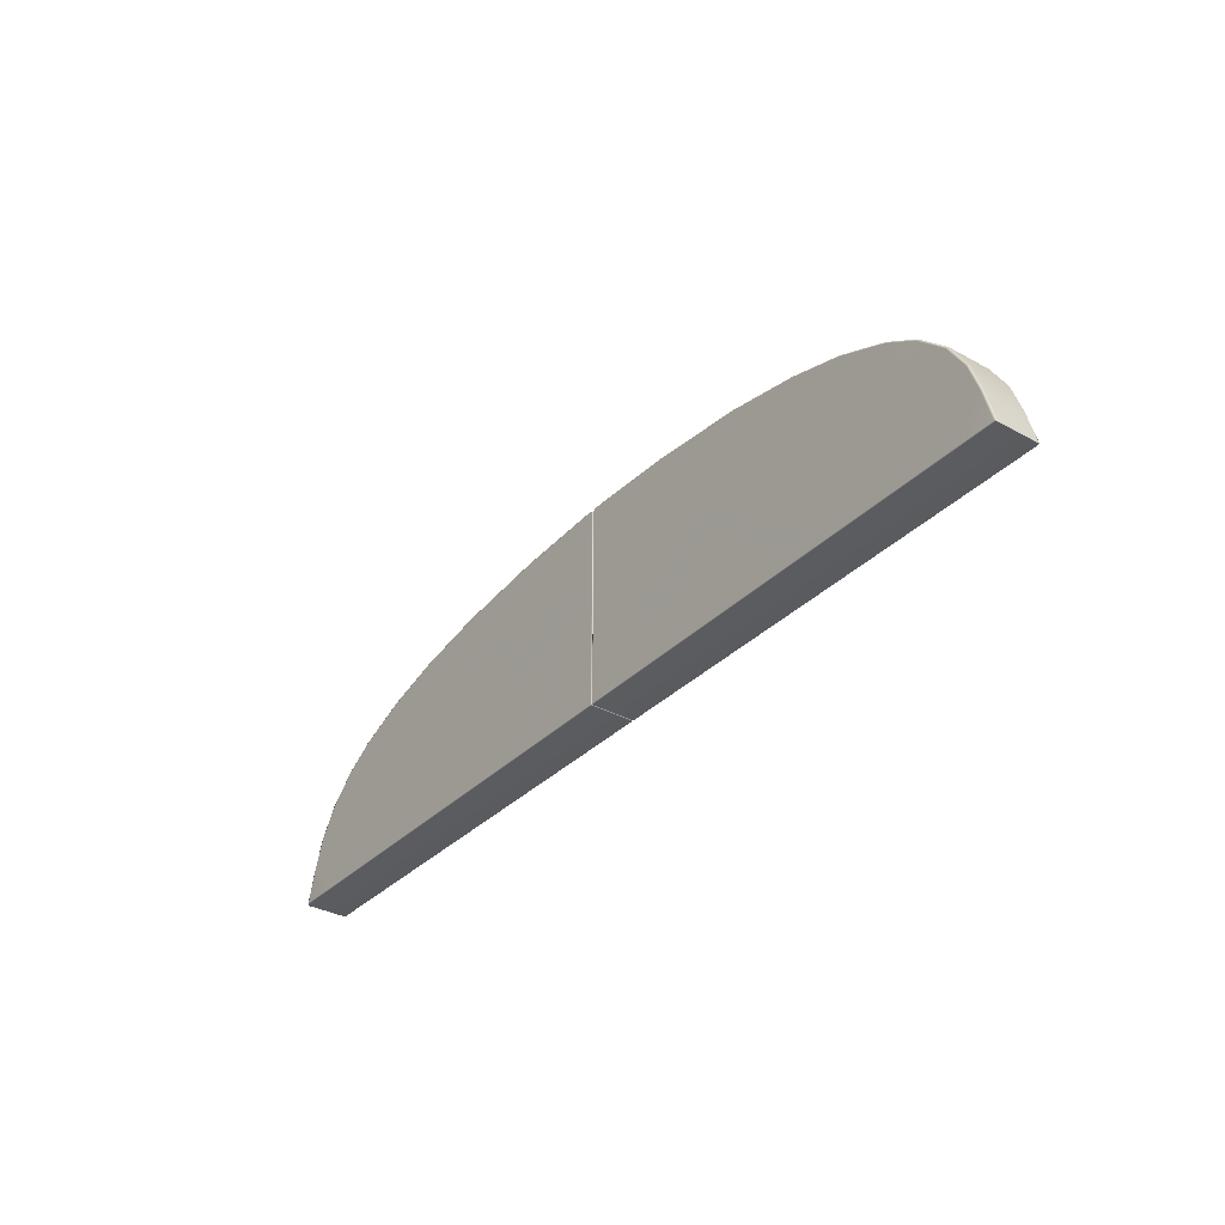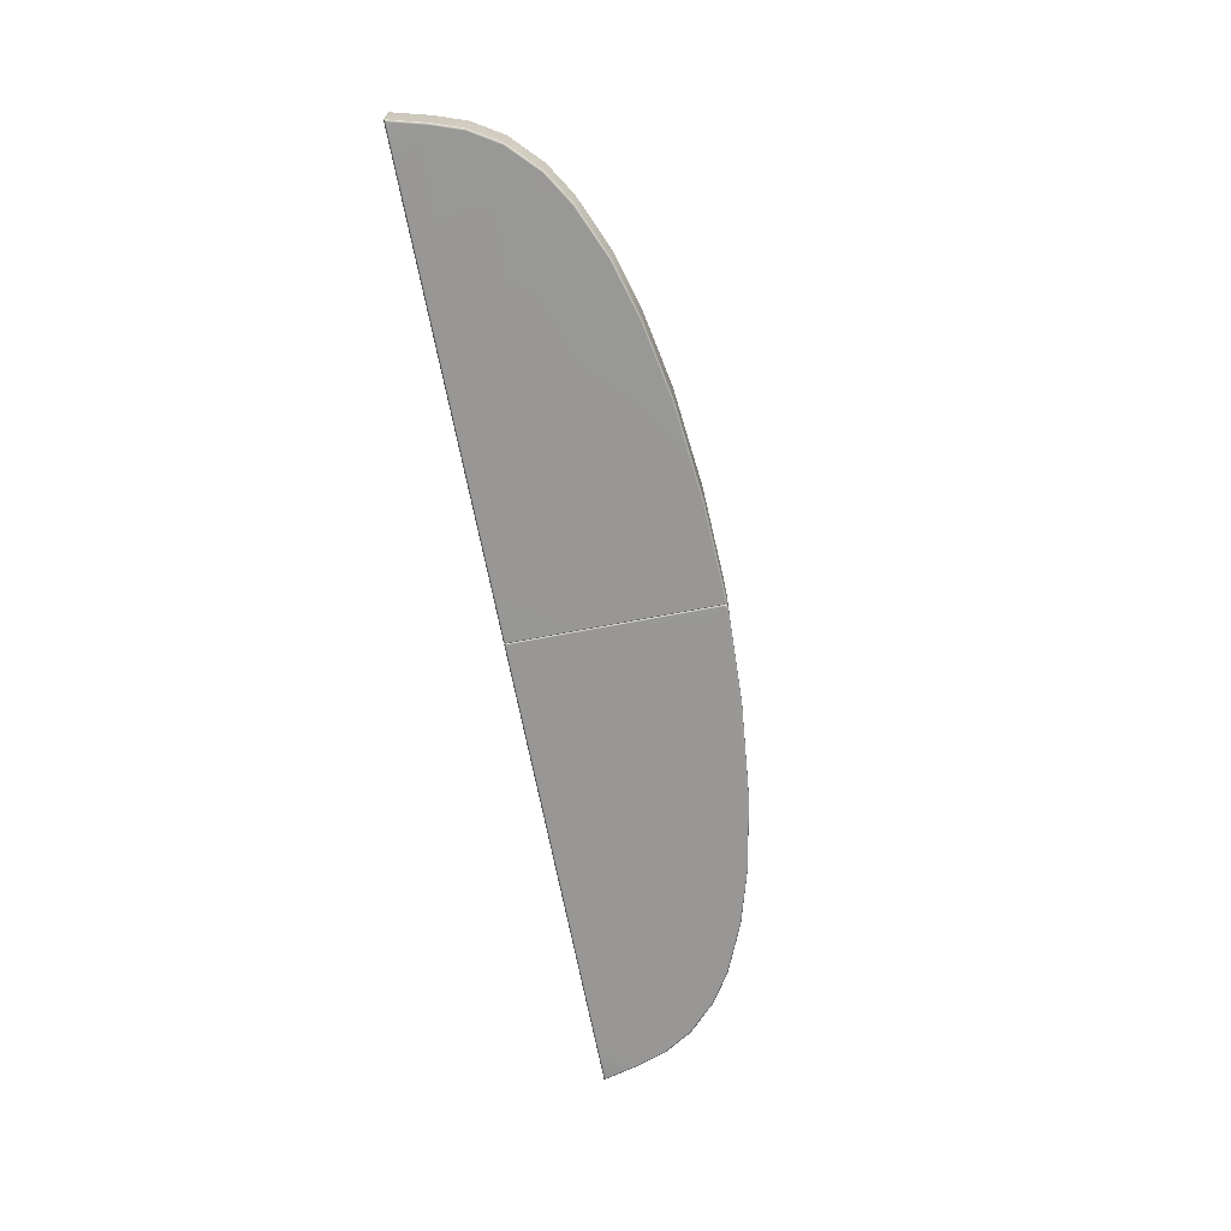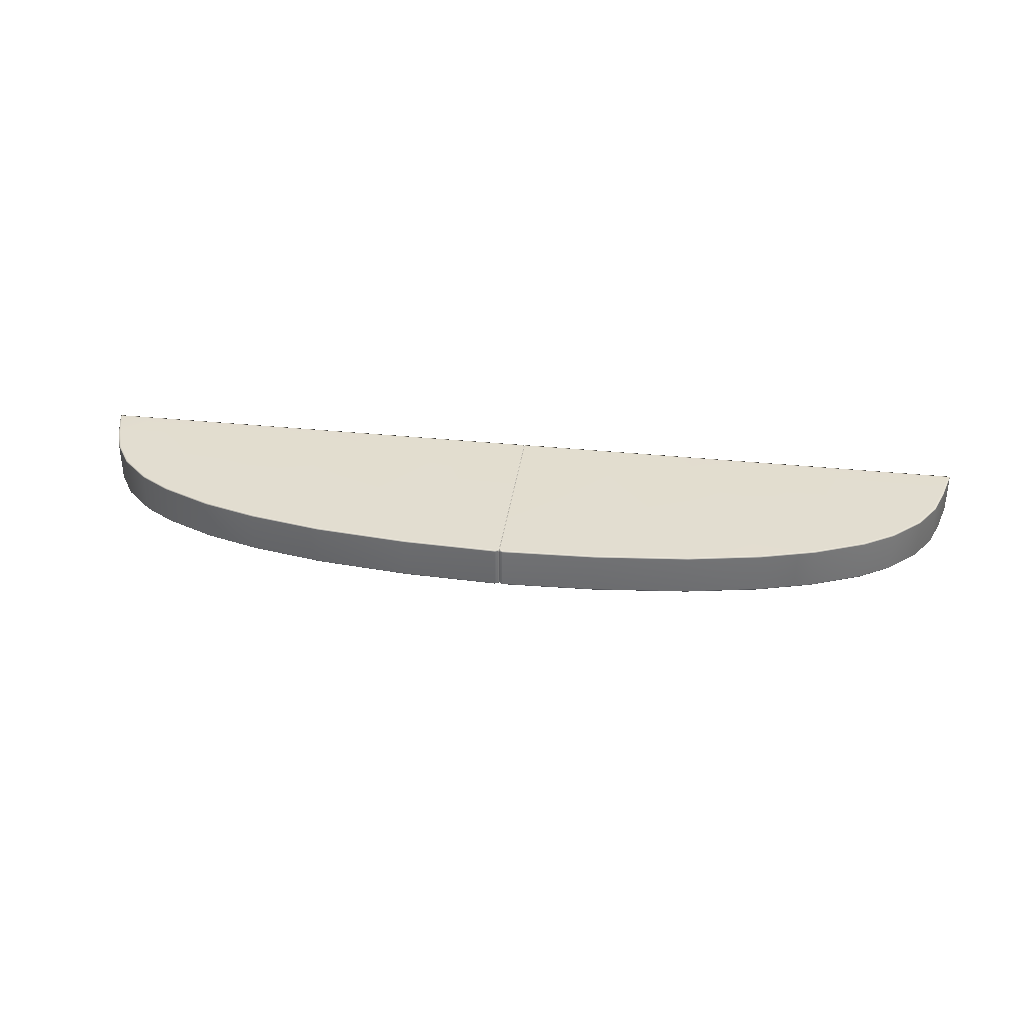
<metadata>
{"format":"obj","ext":"obj","renderer":"f3d","projection":"perspective","resolution":1024,"background":"white","views":[{"elev":-33.8,"azim":53.2,"up":"+Y"},{"elev":-68.3,"azim":100.9,"up":"+Z"},{"elev":35.1,"azim":-172.2,"up":"+Z"}]}
</metadata>
<code>
g Block_Barrier_Vanilla_LARGE
v -18.39 -0.0002886 0.7676
v -18.39 0.06091 0.7437
v -18.38 0.06299 0.781
v -18.4 0.0004502 0.7359
v -18.39 0.06387 -0.8304
v -18.4 -0.001027 -0.8246
v -18.38 0.063 -0.8691
v -18.39 -0.001027 -0.8555
v -0.01034 0.08704 0.7872
v 0.000767 7.794 0.745
v -7.553e-07 0.129 0.745
v -0.01034 7.807 0.7872
v -0.04137 0.06188 0.8047
v -0.01034 7.858 0.736
v 0.000767 7.846 0.7296
v -0.04137 7.88 0.7872
v -0.04137 7.833 0.8047
v -0.06196 7.898 0.7872
v -0.0726 7.861 0.8047
v -3.89 0.06188 0.8047
v -0.1552 7.943 0.7872
v -3.875 7.744 0.8047
v -7.738 0.06188 0.8047
v -7.594 7.368 0.8047
v -10.43 6.845 0.8047
v -0.1554 7.891 0.8048
v -3.874 7.796 0.7872
v -7.593 7.42 0.7872
v -10.46 6.885 0.7872
v -12.63 6.272 0.7872
v -12.59 6.232 0.8047
v -14.62 5.434 0.7872
v -14.58 5.398 0.8047
v -15.82 4.679 0.7872
v -15.78 4.643 0.8047
v -16.94 3.611 0.7872
v -16.88 3.589 0.8047
v -17.57 2.488 0.8047
v -17.63 2.506 0.7859
v -18.03 1.352 0.7845
v -17.97 1.338 0.8047
v -16.78 0.05993 0.8047
v -18.38 0.06299 0.781
v -18.31 0.06091 0.8047
v -18.38 0.06299 0.781
v -18.33 -0.0002886 0.7868
v -18.39 -0.0002886 0.7676
v -18.31 0.06091 0.8047
v -16.76 -0.0005715 0.7865
v -16.78 0.05993 0.8047
v -7.738 -2.197e-07 0.7869
v -7.738 0.06188 0.8047
v -3.89 -2.197e-07 0.7869
v -3.89 0.06188 0.8047
v -0.04137 -2.197e-07 0.7869
v -0.04137 0.06188 0.8047
v -0.01034 0.02515 0.7694
v -0.01034 0.08704 0.7872
v 2.546e-07 0.06309 0.7375
v -7.553e-07 0.129 0.745
v -7.553e-07 0.129 -0.8327
v -0.01034 0.02515 -0.8571
v 2.546e-07 0.06309 -0.8252
v -0.01034 0.08704 -0.8749
v -0.04137 -2.197e-07 -0.8746
v -0.04137 0.06188 -0.8924
v -3.89 -9.064e-07 -0.8746
v -3.89 0.06188 -0.8924
v -7.738 -1.593e-06 -0.8746
v -7.739 0.06188 -0.8924
v -16.76 -0.0005715 -0.8742
v -16.78 0.05993 -0.8924
v -18.33 -0.0002817 -0.8745
v -18.32 0.06091 -0.8924
v -18.39 -0.001027 -0.8555
v -18.38 0.063 -0.8691
v -18.39 0.06091 0.7437
v -18.03 1.352 0.7845
v -18.38 0.06299 0.781
v -18.05 1.357 0.7444
v -17.63 2.506 0.7859
v -18.05 1.359 -0.8317
v -17.65 2.514 -0.8322
v -18.39 0.06387 -0.8304
v -18.38 0.063 -0.8691
v -18.03 1.352 -0.8723
v -17.63 2.506 -0.8736
v -16.94 3.611 -0.8749
v -17.65 2.514 0.7447
v -16.96 3.621 0.745
v -16.94 3.611 0.7872
v -15.82 4.679 0.7872
v -16.96 3.621 -0.8327
v -15.83 4.693 0.745
v -14.62 5.434 0.7872
v -15.83 4.693 -0.8327
v -15.82 4.679 -0.8749
v -14.64 5.449 0.745
v -12.63 6.272 0.7872
v -14.64 5.449 -0.8327
v -14.62 5.434 -0.8749
v -12.64 6.289 0.745
v -10.46 6.885 0.7872
v -12.64 6.289 -0.8327
v -12.63 6.272 -0.8749
v -10.47 6.902 0.745
v -7.593 7.42 0.7872
v -10.47 6.902 -0.8327
v -10.46 6.885 -0.8749
v -7.593 7.441 0.745
v -3.874 7.796 0.7872
v -7.593 7.441 -0.8327
v -7.593 7.42 -0.8749
v -3.874 7.817 0.745
v -0.1552 7.943 0.7872
v -3.874 7.817 -0.8327
v -3.874 7.796 -0.8749
v -0.1548 7.964 0.745
v -0.06196 7.898 0.7872
v -0.05777 7.916 0.745
v -0.1548 7.964 -0.8327
v -0.1552 7.943 -0.8749
v -0.05777 7.916 -0.8327
v -0.06196 7.898 -0.8749
v -0.04137 7.905 0.7234
v -0.04137 7.905 -0.8082
v -0.01034 7.878 0.7045
v -0.01034 7.878 -0.7878
v -0.04137 7.88 -0.8749
v -0.01034 7.858 -0.8548
v -18.32 0.06091 -0.8924
v -18.03 1.352 -0.8723
v -18.38 0.063 -0.8691
v -17.97 1.338 -0.8924
v -16.78 0.05993 -0.8924
v -7.739 0.06188 -0.8924
v -17.57 2.488 -0.8924
v -16.88 3.589 -0.8924
v -17.63 2.506 -0.8736
v -16.94 3.611 -0.8749
v -15.82 4.679 -0.8749
v -15.78 4.643 -0.8924
v -14.62 5.434 -0.8749
v -14.58 5.397 -0.8924
v -12.63 6.272 -0.8749
v -12.59 6.231 -0.8924
v -10.46 6.885 -0.8749
v -10.43 6.843 -0.8924
v -7.593 7.42 -0.8749
v -7.594 7.368 -0.8924
v -3.874 7.796 -0.8749
v -3.875 7.744 -0.8925
v -0.1552 7.943 -0.8749
v -3.89 0.06188 -0.8924
v -0.1554 7.891 -0.8926
v -0.06196 7.898 -0.8749
v -0.0726 7.861 -0.8924
v -0.04137 7.88 -0.8749
v -0.04137 7.833 -0.8924
v -0.04137 0.06188 -0.8924
v -0.01034 7.858 -0.8548
v -0.01034 0.08704 -0.8749
v -0.01034 7.807 -0.8749
v 0.000767 7.846 -0.814
v -7.553e-07 0.129 -0.8327
v 0.000767 7.794 -0.8327
v 2.546e-07 0.06309 0.7375
v 2.546e-07 0.06309 -0.8252
v -0.01034 0.02515 -0.8571
v -0.01034 0.02515 0.7694
v -0.04137 -2.197e-07 -0.8746
v -0.04137 -2.197e-07 0.7869
v -3.89 -9.064e-07 -0.8746
v -3.89 -2.197e-07 0.7869
v -7.738 -2.197e-07 0.7869
v -7.738 -1.593e-06 -0.8746
v -16.76 -0.0005715 -0.8742
v -16.76 -0.0005715 0.7865
v -18.33 -0.0002817 -0.8745
v -18.33 -0.0002886 0.7868
v -18.39 -0.001027 -0.8555
v -18.39 -0.0002886 0.7676
v -18.39 -0.0002886 0.7676
v -18.39 -0.001027 -0.8555
v -18.4 -0.001027 -0.8246
v -18.4 0.0004502 0.7359
v 18.39 -0.0002884 -0.8552
v 18.39 0.06462 -0.8272
v 18.38 0.06318 -0.8687
v 18.4 -0.0002884 -0.8236
v 18.39 0.06455 0.7406
v 18.4 -0.0002815 0.737
v 18.38 0.06317 0.7814
v 18.39 -0.0002815 0.7678
v 0.01196 0.08704 -0.8749
v 0.000767 7.794 -0.8327
v -7.553e-07 0.129 -0.8327
v 0.01196 7.807 -0.8749
v 0.03994 0.06188 -0.8924
v 0.01196 7.858 -0.8602
v 0.000767 7.846 -0.814
v 0.03994 7.887 -0.8724
v 0.03994 7.833 -0.8924
v 0.05737 7.896 -0.8749
v 0.08166 7.866 -0.8924
v 3.889 0.06188 -0.8924
v 0.1553 7.942 -0.8749
v 3.874 7.744 -0.8924
v 7.738 0.06188 -0.8924
v 7.593 7.368 -0.8924
v 10.42 6.84 -0.8924
v 0.1552 7.891 -0.8924
v 3.874 7.796 -0.8749
v 7.593 7.42 -0.8749
v 10.45 6.883 -0.8749
v 12.61 6.276 -0.8749
v 12.58 6.235 -0.8924
v 14.61 5.43 -0.8749
v 14.58 5.393 -0.8924
v 15.83 4.682 -0.8749
v 15.79 4.649 -0.8924
v 16.94 3.614 -0.8748
v 16.88 3.591 -0.8924
v 17.57 2.486 -0.8924
v 17.62 2.505 -0.8736
v 18.02 1.369 -0.8724
v 17.96 1.354 -0.8924
v 16.78 0.05993 -0.8924
v 18.38 0.06318 -0.8687
v 18.31 0.06091 -0.8924
v 18.38 0.06318 -0.8687
v 18.33 -0.0002884 -0.8745
v 18.39 -0.0002884 -0.8552
v 18.31 0.06091 -0.8924
v 16.76 -0.0005713 -0.8742
v 16.78 0.05993 -0.8924
v 7.738 0 -0.8746
v 7.738 0.06188 -0.8924
v 3.889 0 -0.8746
v 3.889 0.06188 -0.8924
v 0.03994 0 -0.8746
v 0.03994 0.06188 -0.8924
v 0.01196 0.02515 -0.8571
v 0.01196 0.08704 -0.8749
v 2.546e-07 0.06309 -0.8252
v -7.553e-07 0.129 -0.8327
v -7.553e-07 0.129 0.745
v 0.01196 0.02515 0.7694
v 2.546e-07 0.06309 0.7375
v 0.01196 0.08704 0.7872
v 0.03994 0 0.7869
v 0.03994 0.06188 0.8047
v 3.889 -6.866e-07 0.7869
v 3.89 0.06188 0.8047
v 7.738 -1.373e-06 0.7869
v 7.739 0.06188 0.8047
v 16.76 -0.0005713 0.7865
v 16.78 0.05993 0.8047
v 18.33 -0.0002815 0.7868
v 18.32 0.06091 0.8047
v 18.39 -0.0002815 0.7678
v 18.38 0.06317 0.7814
v 18.39 0.06462 -0.8272
v 18.02 1.369 -0.8724
v 18.38 0.06318 -0.8687
v 18.04 1.376 -0.8305
v 17.62 2.505 -0.8736
v 18.04 1.376 0.7433
v 17.64 2.513 0.7441
v 18.39 0.06455 0.7406
v 18.38 0.06317 0.7814
v 18.02 1.369 0.7848
v 17.62 2.505 0.786
v 16.94 3.614 0.7871
v 17.64 2.513 -0.8316
v 16.96 3.624 -0.8326
v 16.94 3.614 -0.8748
v 15.83 4.682 -0.8749
v 16.96 3.624 0.745
v 15.84 4.696 -0.8327
v 14.61 5.43 -0.8749
v 15.84 4.696 0.745
v 15.83 4.682 0.7872
v 14.63 5.445 -0.8327
v 12.61 6.276 -0.8749
v 14.63 5.445 0.745
v 14.61 5.43 0.7872
v 12.63 6.292 -0.8327
v 10.45 6.883 -0.8749
v 12.63 6.292 0.745
v 12.61 6.276 0.7872
v 10.46 6.9 -0.8327
v 7.593 7.42 -0.8749
v 10.46 6.9 0.745
v 10.45 6.883 0.7872
v 7.593 7.441 -0.8327
v 3.874 7.796 -0.8749
v 7.593 7.441 0.745
v 7.593 7.42 0.7872
v 3.874 7.817 -0.8327
v 0.1553 7.942 -0.8749
v 3.874 7.817 0.745
v 3.874 7.796 0.7872
v 0.1552 7.963 -0.8327
v 0.05737 7.896 -0.8749
v 0.1552 7.963 0.745
v 0.1553 7.942 0.7872
v 0.05304 7.915 -0.8327
v 0.03994 7.887 -0.8724
v 0.05304 7.915 0.745
v 0.05737 7.896 0.7872
v 0.03994 7.907 -0.8108
v 0.01196 7.858 -0.8602
v 0.03994 7.907 0.7243
v 0.03994 7.887 0.7613
v 0.01196 7.879 -0.7889
v 0.000767 7.846 -0.814
v 0.000767 7.868 -0.7737
v 0.01196 7.879 0.7036
v 0.01196 7.858 0.7354
v 0.000767 7.868 0.6893
v 0.000767 7.846 0.7296
v 18.32 0.06091 0.8047
v 18.02 1.369 0.7848
v 18.38 0.06317 0.7814
v 17.96 1.354 0.8047
v 16.78 0.05993 0.8047
v 7.739 0.06188 0.8047
v 17.57 2.486 0.8047
v 16.88 3.591 0.8047
v 17.62 2.505 0.786
v 16.94 3.614 0.7871
v 15.83 4.682 0.7872
v 15.79 4.649 0.8047
v 14.61 5.43 0.7872
v 14.58 5.393 0.8047
v 12.61 6.276 0.7872
v 12.58 6.235 0.8047
v 10.45 6.883 0.7872
v 10.42 6.84 0.8047
v 7.593 7.42 0.7872
v 7.593 7.368 0.8047
v 3.874 7.796 0.7872
v 3.874 7.744 0.8047
v 0.1553 7.942 0.7872
v 3.89 0.06188 0.8047
v 0.1552 7.891 0.8047
v 0.05737 7.896 0.7872
v 0.08166 7.866 0.8047
v 0.03994 7.887 0.7613
v 0.03994 7.833 0.8047
v 0.03994 0.06188 0.8047
v 0.01196 7.858 0.7354
v 0.01196 0.08704 0.7872
v 0.01196 7.807 0.7872
v 0.000767 7.846 0.7296
v -7.553e-07 0.129 0.745
v 0.000767 7.794 0.745
v 2.546e-07 0.06309 -0.8252
v 2.546e-07 0.06309 0.7375
v 0.01196 0.02515 0.7694
v 0.01196 0.02515 -0.8571
v 0.03994 0 0.7869
v 0.03994 0 -0.8746
v 3.889 -6.866e-07 0.7869
v 3.889 0 -0.8746
v 7.738 0 -0.8746
v 7.738 -1.373e-06 0.7869
v 16.76 -0.0005713 0.7865
v 16.76 -0.0005713 -0.8742
v 18.33 -0.0002815 0.7868
v 18.33 -0.0002884 -0.8745
v 18.39 -0.0002815 0.7678
v 18.39 -0.0002884 -0.8552
v 18.39 -0.0002884 -0.8552
v 18.39 -0.0002815 0.7678
v 18.4 -0.0002815 0.737
v 18.4 -0.0002884 -0.8236
v -0.06196 7.898 -0.8749
v -0.04137 7.88 -0.8749
v -0.04137 7.905 -0.8082
v -0.05777 7.916 -0.8327
v -0.05777 7.916 0.745
v -0.04137 7.88 0.7872
v -0.06196 7.898 0.7872
v -0.04137 7.905 0.7234
v -0.01034 7.858 0.736
v -0.01034 7.878 0.7045
v -0.01034 7.878 -0.7878
v 0.000767 7.868 0.6893
v 0.000767 7.868 -0.7737
v -0.01034 7.858 -0.8548
v 0.000767 7.846 -0.814
v -0.01034 7.878 0.7045
v 0.000767 7.868 0.6893
v 0.000767 7.846 0.7296
v -0.01034 7.858 0.736
g Block_Barrier_Vanilla_LARGE_0
f 3 2 1
f 2 4 1
f 2 5 4
f 5 6 4
f 5 7 6
f 7 8 6
f 11 10 9
f 10 12 9
f 9 12 13
f 12 10 14
f 10 15 14
f 12 14 16
f 17 12 16
f 12 17 13
f 17 16 18
f 13 17 19
f 19 17 18
f 20 13 19
f 19 18 21
f 20 19 22
f 20 22 23
f 22 24 23
f 24 25 23
f 26 19 21
f 19 26 22
f 26 21 27
f 22 26 27
f 22 27 28
f 24 22 28
f 24 28 29
f 25 24 29
f 25 29 30
f 31 25 30
f 25 31 23
f 31 30 32
f 33 31 32
f 23 31 33
f 33 32 34
f 35 33 34
f 23 33 35
f 35 34 36
f 37 35 36
f 23 35 37
f 38 37 36
f 38 23 37
f 39 38 36
f 39 40 38
f 38 41 23
f 40 41 38
f 41 42 23
f 41 40 43
f 42 41 44
f 44 41 43
f 47 46 45
f 46 48 45
f 48 46 49
f 50 48 49
f 50 49 51
f 52 50 51
f 51 53 52
f 53 54 52
f 53 55 54
f 55 56 54
f 56 55 57
f 58 56 57
f 58 57 59
f 60 58 59
f 63 62 61
f 62 64 61
f 62 65 64
f 65 66 64
f 66 65 67
f 68 66 67
f 68 67 69
f 70 68 69
f 69 71 70
f 71 72 70
f 71 73 72
f 73 74 72
f 74 73 75
f 76 74 75
f 79 78 77
f 78 80 77
f 80 78 81
f 77 80 82
f 83 82 80
f 84 77 82
f 84 82 85
f 82 86 85
f 86 82 83
f 87 86 83
f 87 83 88
f 89 80 81
f 89 83 80
f 89 81 90
f 89 90 83
f 81 91 90
f 91 92 90
f 83 93 88
f 90 93 83
f 92 94 90
f 90 94 93
f 92 95 94
f 93 96 88
f 94 96 93
f 96 97 88
f 95 98 94
f 94 98 96
f 95 99 98
f 96 100 97
f 98 100 96
f 100 101 97
f 99 102 98
f 98 102 100
f 99 103 102
f 100 104 101
f 102 104 100
f 104 105 101
f 103 106 102
f 102 106 104
f 103 107 106
f 104 108 105
f 106 108 104
f 108 109 105
f 107 110 106
f 106 110 108
f 107 111 110
f 108 112 109
f 110 112 108
f 112 113 109
f 111 114 110
f 110 114 112
f 111 115 114
f 112 116 113
f 114 116 112
f 116 117 113
f 115 118 114
f 114 118 116
f 115 119 118
f 119 120 118
f 116 121 117
f 118 121 116
f 118 120 121
f 121 122 117
f 120 123 121
f 121 123 122
f 123 124 122
f 120 125 123
f 125 126 123
f 125 127 126
f 127 128 126
f 126 128 129
f 128 130 129
f 133 132 131
f 132 134 131
f 135 131 134
f 135 134 136
f 134 137 136
f 137 134 132
f 137 138 136
f 139 137 132
f 139 140 137
f 140 138 137
f 140 141 138
f 141 142 138
f 136 138 142
f 141 143 142
f 143 144 142
f 136 142 144
f 143 145 144
f 145 146 144
f 136 144 146
f 145 147 146
f 147 148 146
f 136 146 148
f 147 149 148
f 149 150 148
f 150 136 148
f 149 151 150
f 150 152 136
f 151 152 150
f 151 153 152
f 152 154 136
f 153 155 152
f 152 155 154
f 153 156 155
f 156 157 155
f 155 157 154
f 156 158 157
f 157 159 154
f 158 159 157
f 159 160 154
f 158 161 159
f 160 159 162
f 161 163 159
f 159 163 162
f 161 164 163
f 162 163 165
f 164 166 163
f 163 166 165
f 169 168 167
f 170 169 167
f 169 170 171
f 170 172 171
f 173 171 172
f 174 173 172
f 174 175 173
f 175 176 173
f 176 175 177
f 175 178 177
f 179 177 178
f 180 179 178
f 181 179 180
f 182 181 180
f 185 184 183
f 186 185 183
f 189 188 187
f 188 190 187
f 188 191 190
f 191 192 190
f 191 193 192
f 193 194 192
f 197 196 195
f 196 198 195
f 195 198 199
f 198 196 200
f 196 201 200
f 198 200 202
f 203 198 202
f 198 203 199
f 203 202 204
f 199 203 205
f 205 203 204
f 206 199 205
f 205 204 207
f 206 205 208
f 206 208 209
f 208 210 209
f 210 211 209
f 212 205 207
f 205 212 208
f 212 207 213
f 208 212 213
f 208 213 214
f 210 208 214
f 210 214 215
f 211 210 215
f 211 215 216
f 217 211 216
f 211 217 209
f 217 216 218
f 219 217 218
f 209 217 219
f 219 218 220
f 221 219 220
f 209 219 221
f 221 220 222
f 223 221 222
f 209 221 223
f 224 223 222
f 224 209 223
f 225 224 222
f 225 226 224
f 224 227 209
f 226 227 224
f 227 228 209
f 227 226 229
f 228 227 230
f 230 227 229
f 233 232 231
f 232 234 231
f 234 232 235
f 236 234 235
f 236 235 237
f 238 236 237
f 237 239 238
f 239 240 238
f 239 241 240
f 241 242 240
f 242 241 243
f 244 242 243
f 244 243 245
f 246 244 245
f 249 248 247
f 248 250 247
f 248 251 250
f 251 252 250
f 252 251 253
f 254 252 253
f 254 253 255
f 256 254 255
f 255 257 256
f 257 258 256
f 257 259 258
f 259 260 258
f 260 259 261
f 262 260 261
f 265 264 263
f 264 266 263
f 266 264 267
f 263 266 268
f 269 268 266
f 270 263 268
f 270 268 271
f 268 272 271
f 272 268 269
f 273 272 269
f 273 269 274
f 275 266 267
f 275 269 266
f 275 267 276
f 275 276 269
f 267 277 276
f 277 278 276
f 269 279 274
f 276 279 269
f 278 280 276
f 276 280 279
f 278 281 280
f 279 282 274
f 280 282 279
f 282 283 274
f 281 284 280
f 280 284 282
f 281 285 284
f 282 286 283
f 284 286 282
f 286 287 283
f 285 288 284
f 284 288 286
f 285 289 288
f 286 290 287
f 288 290 286
f 290 291 287
f 289 292 288
f 288 292 290
f 289 293 292
f 290 294 291
f 292 294 290
f 294 295 291
f 293 296 292
f 292 296 294
f 293 297 296
f 294 298 295
f 296 298 294
f 298 299 295
f 297 300 296
f 296 300 298
f 297 301 300
f 298 302 299
f 300 302 298
f 302 303 299
f 301 304 300
f 300 304 302
f 301 305 304
f 302 306 303
f 304 306 302
f 306 307 303
f 305 308 304
f 304 308 306
f 305 309 308
f 306 310 307
f 308 310 306
f 310 311 307
f 309 312 308
f 308 312 310
f 309 313 312
f 310 314 311
f 312 314 310
f 314 315 311
f 313 316 312
f 312 316 314
f 313 317 316
f 317 318 316
f 314 319 315
f 316 319 314
f 316 318 319
f 319 320 315
f 318 321 319
f 319 321 320
f 321 322 320
f 325 324 323
f 324 326 323
f 327 323 326
f 327 326 328
f 326 329 328
f 329 326 324
f 329 330 328
f 331 329 324
f 331 332 329
f 332 330 329
f 332 333 330
f 333 334 330
f 328 330 334
f 333 335 334
f 335 336 334
f 328 334 336
f 335 337 336
f 337 338 336
f 328 336 338
f 337 339 338
f 339 340 338
f 328 338 340
f 339 341 340
f 341 342 340
f 342 328 340
f 341 343 342
f 342 344 328
f 343 344 342
f 343 345 344
f 344 346 328
f 345 347 344
f 344 347 346
f 345 348 347
f 348 349 347
f 347 349 346
f 348 350 349
f 349 351 346
f 350 351 349
f 351 352 346
f 350 353 351
f 352 351 354
f 353 355 351
f 351 355 354
f 353 356 355
f 354 355 357
f 356 358 355
f 355 358 357
f 361 360 359
f 362 361 359
f 361 362 363
f 362 364 363
f 365 363 364
f 366 365 364
f 366 367 365
f 367 368 365
f 368 367 369
f 367 370 369
f 371 369 370
f 372 371 370
f 373 371 372
f 374 373 372
f 377 376 375
f 378 377 375
f 381 380 379
f 382 381 379
f 385 384 383
f 384 386 383
f 384 387 386
f 387 388 386
f 388 390 389
f 390 391 389
f 389 391 392
f 391 393 392
f 396 395 394
f 397 396 394

</code>
